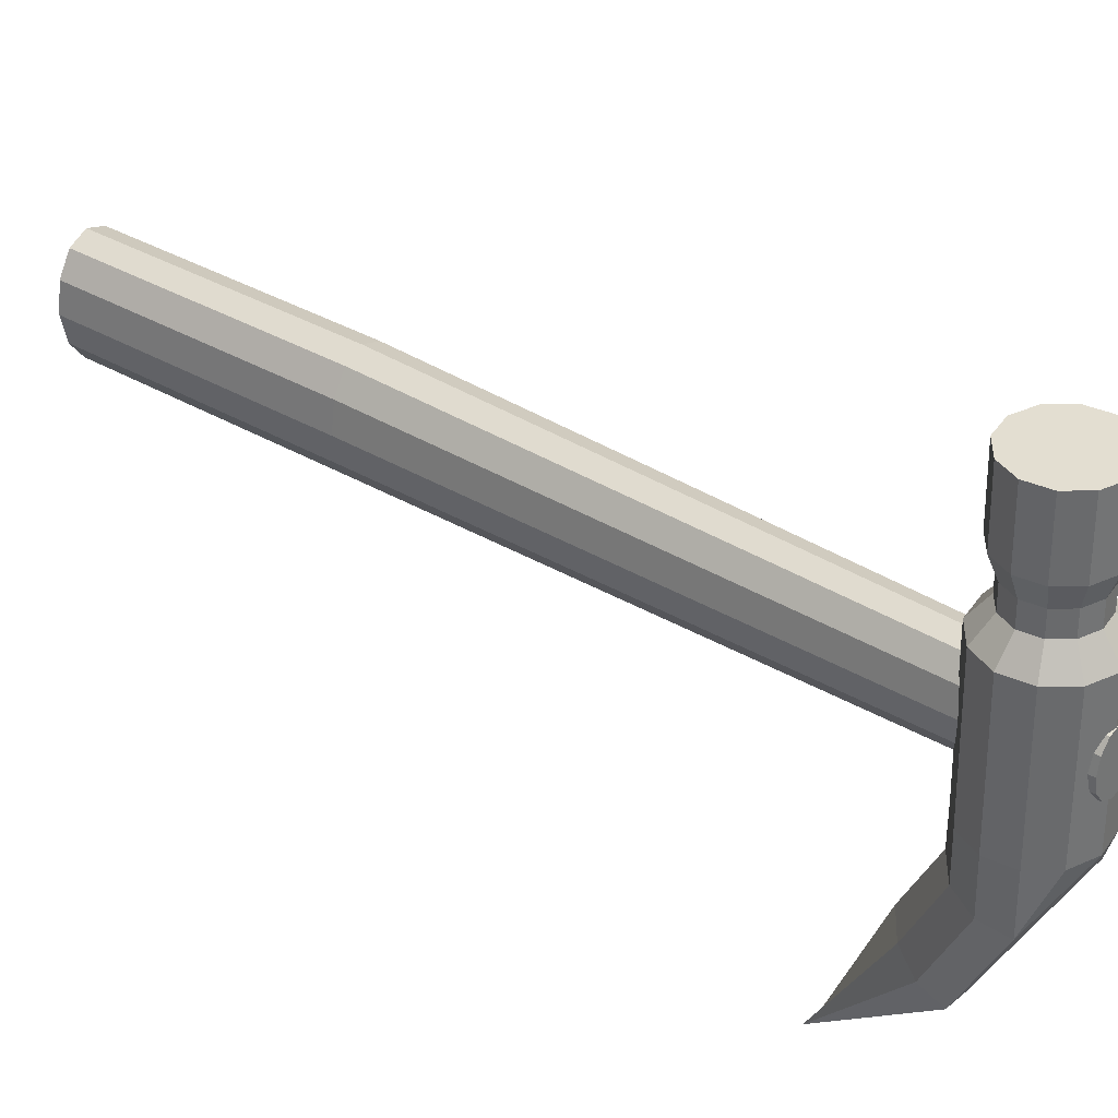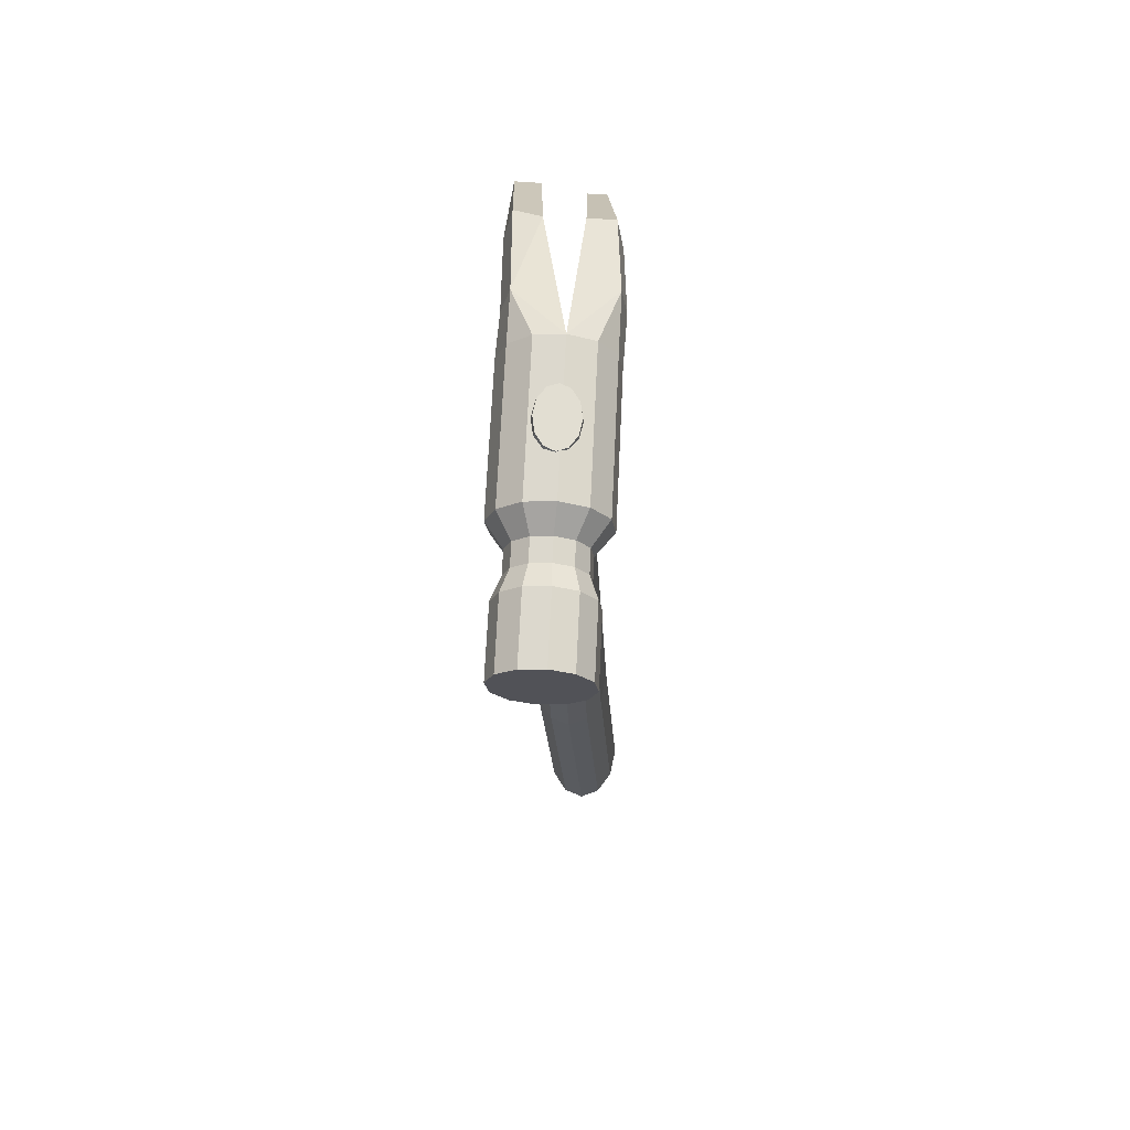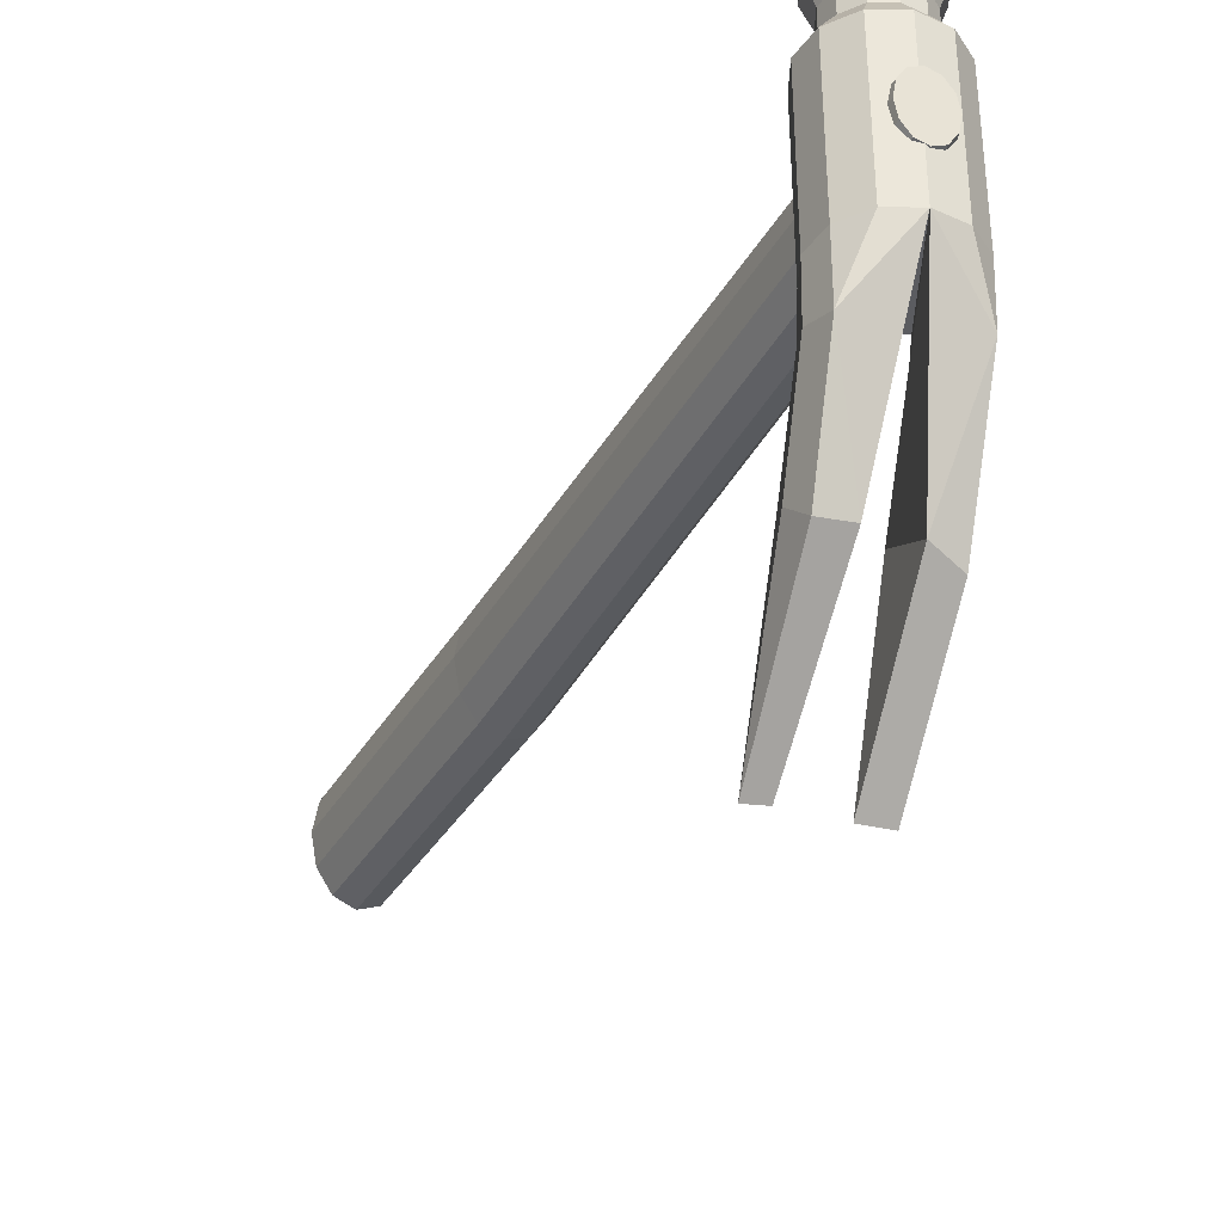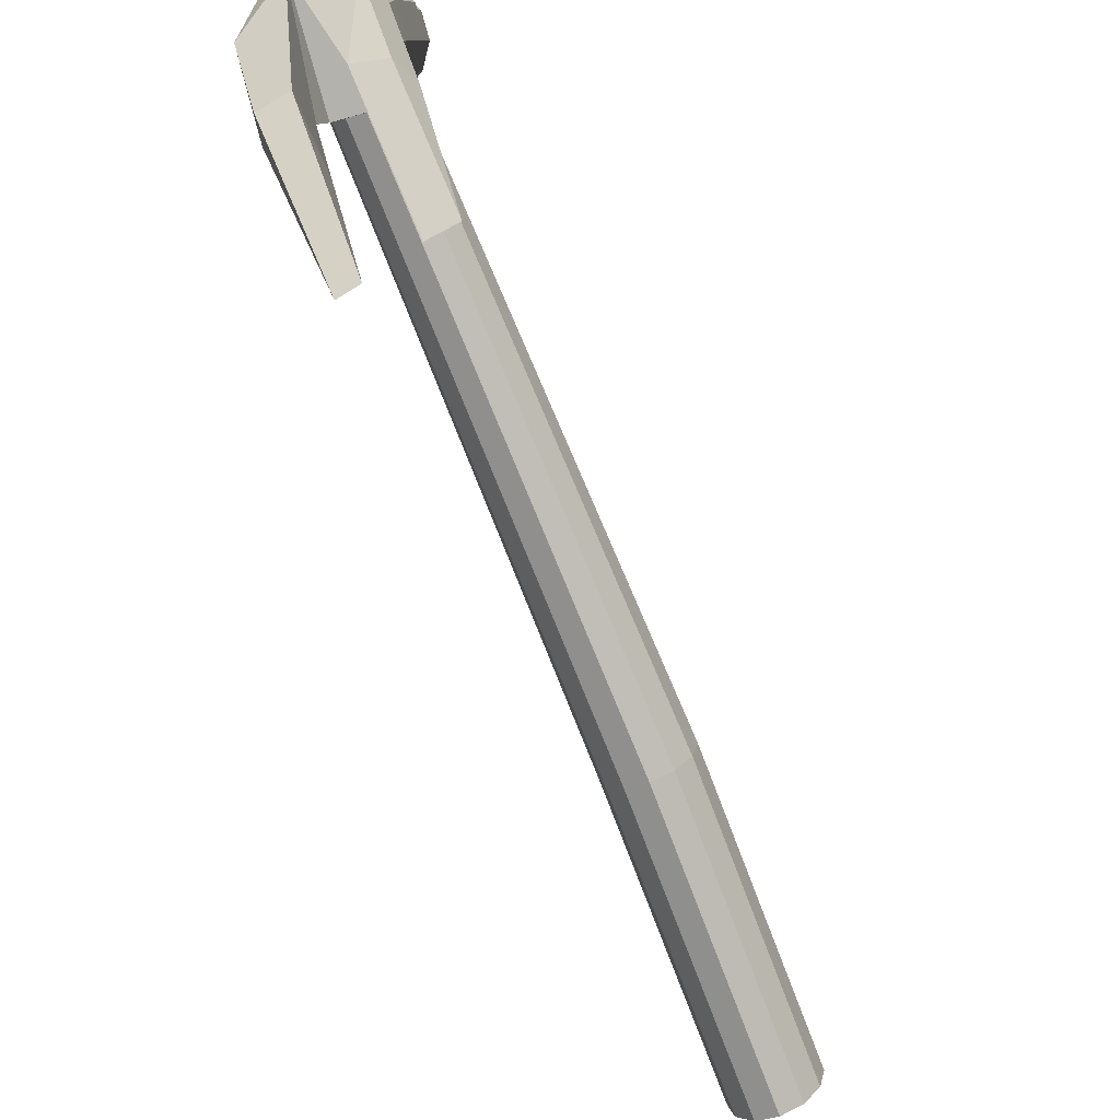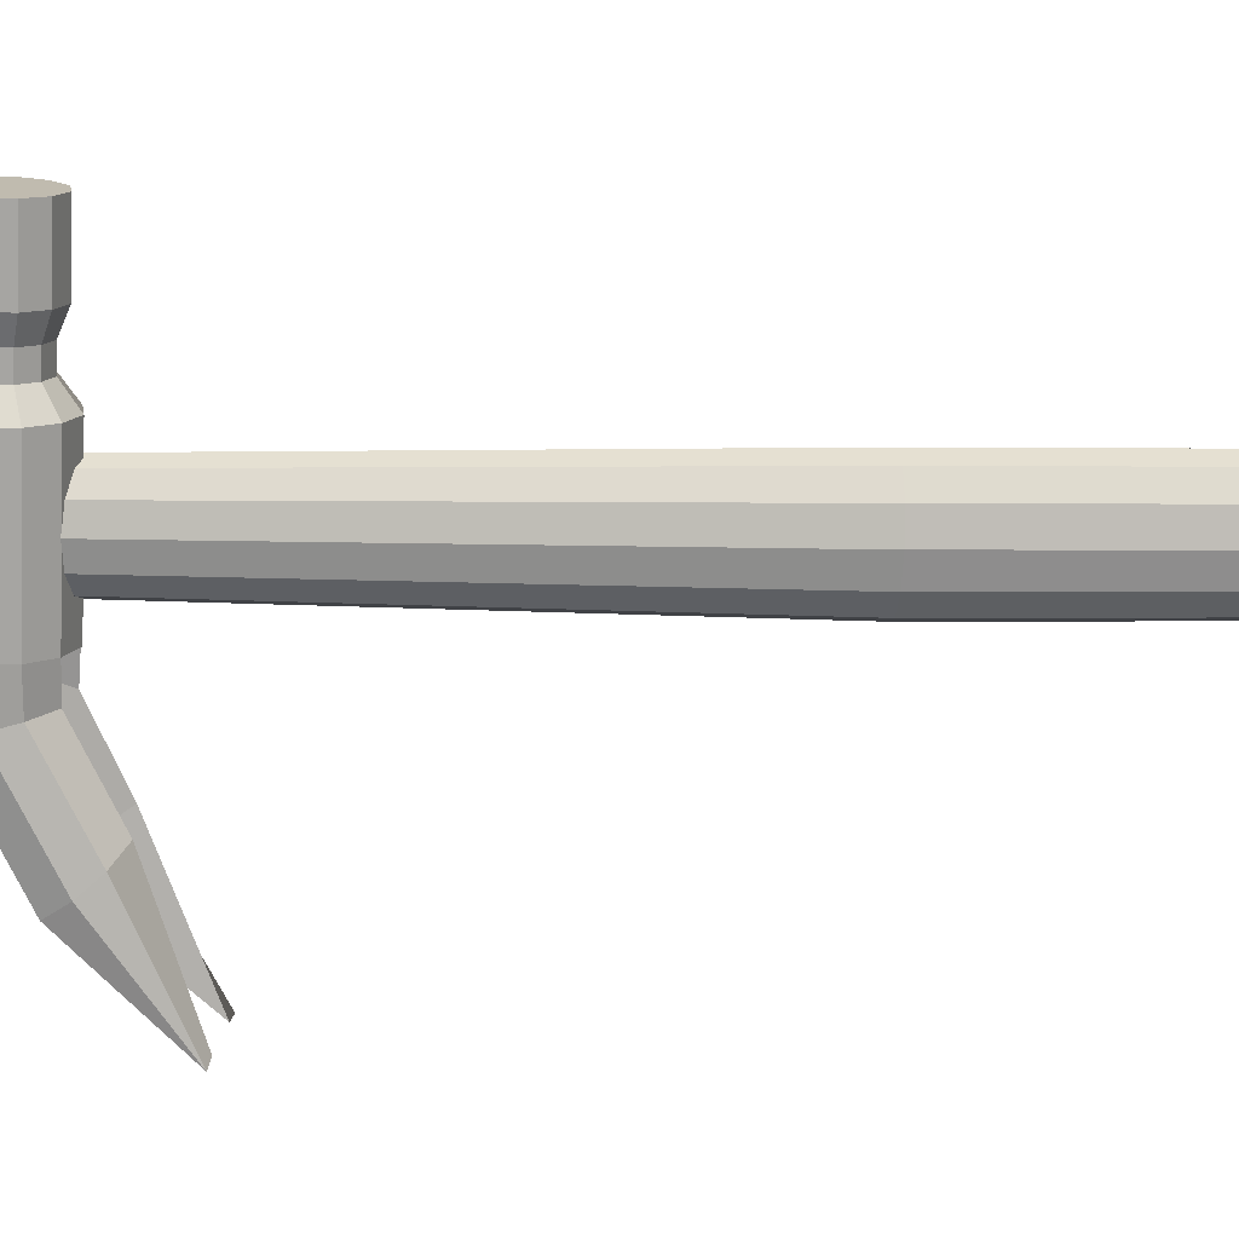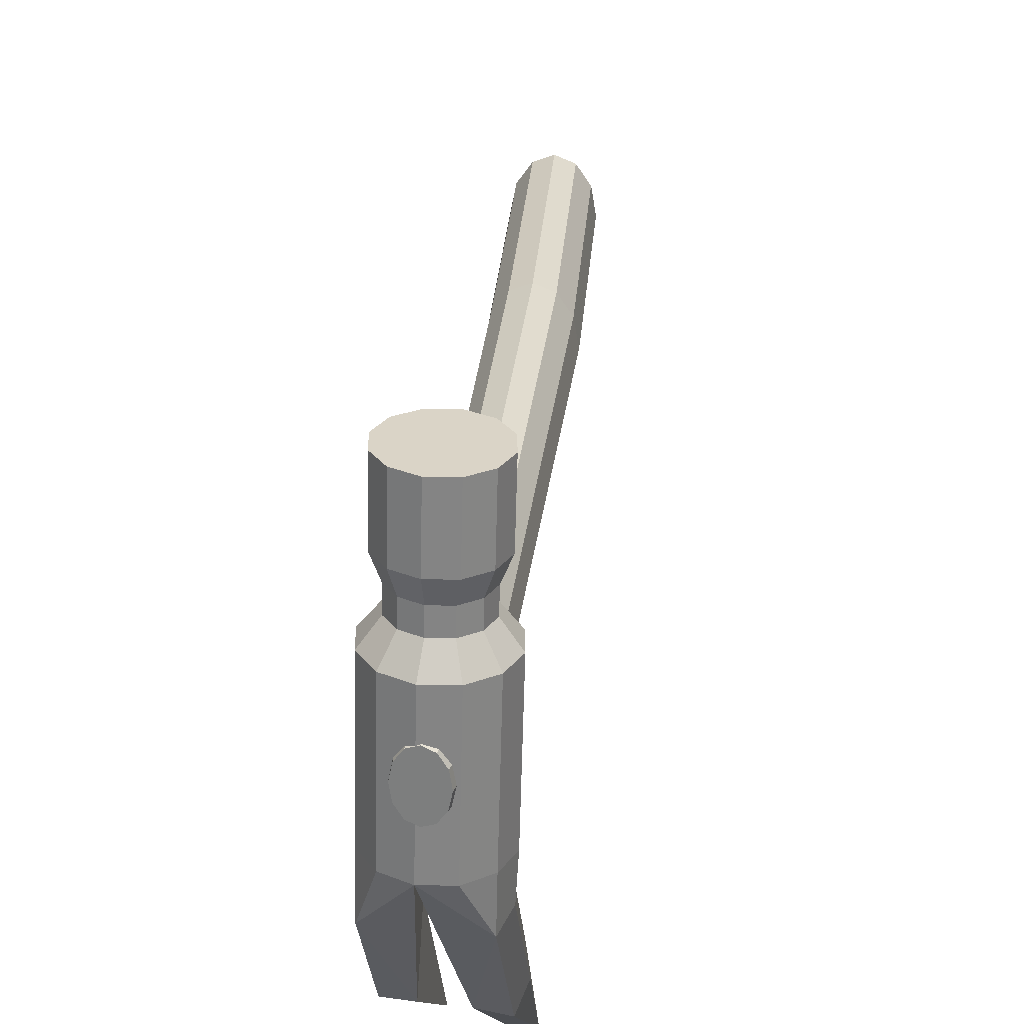
<metadata>
{"format":"obj","ext":"obj","renderer":"f3d","projection":"perspective","resolution":1024,"background":"white","views":[{"elev":39.5,"azim":129.9,"up":"+Z"},{"elev":65.6,"azim":1.7,"up":"+Y"},{"elev":-32.2,"azim":157.5,"up":"+Z"},{"elev":-77.7,"azim":-155.7,"up":"+Z"},{"elev":14.9,"azim":-92.4,"up":"+Z"},{"elev":31.4,"azim":-172.2,"up":"+Z"}]}
</metadata>
<code>
v -0.009881 0.08882 0.02556
v -0.006765 0.09675 0.02602
v -0.007208 0.0955 0.0507
v -0.01032 0.08758 0.05024
v -9.742e-05 0.1021 0.02641
v -0.00054 0.1008 0.05109
v 0.008335 0.1033 0.02662
v 0.007892 0.1021 0.0513
v 0.01627 0.1002 0.02661
v 0.01583 0.09895 0.05128
v 0.02159 0.09353 0.02637
v 0.02114 0.09228 0.05104
v 0.02286 0.0851 0.02596
v 0.02241 0.08386 0.05064
v 0.01974 0.07718 0.02551
v 0.0193 0.07593 0.05019
v 0.01307 0.07187 0.02512
v 0.01263 0.07063 0.0498
v 0.004641 0.07061 0.02491
v 0.004199 0.06937 0.04958
v -0.003296 0.07373 0.02492
v -0.003739 0.07249 0.0496
v -0.008612 0.0804 0.02516
v -0.009054 0.07915 0.04984
v -0.00129 0.07666 0.01685
v -0.005595 0.08206 0.01705
v 0.00514 0.07413 0.01684
v 0.01197 0.07516 0.01702
v 0.01737 0.07945 0.01733
v 0.01989 0.08587 0.0177
v 0.01887 0.09269 0.01803
v 0.01456 0.09809 0.01822
v 0.008131 0.1006 0.01823
v 0.001301 0.0996 0.01806
v -0.004099 0.0953 0.01775
v -0.006624 0.08888 0.01738
v -0.001142 0.07708 0.008629
v -0.005448 0.08248 0.008824
v 0.005287 0.07455 0.008616
v 0.01212 0.07557 0.00879
v 0.01752 0.07987 0.009104
v 0.02004 0.08629 0.009473
v 0.01901 0.09311 0.009799
v 0.01471 0.09851 0.009994
v 0.008279 0.101 0.01001
v 0.001449 0.1 0.009833
v -0.003952 0.09572 0.009519
v -0.006476 0.0893 0.00915
v -0.004672 0.07252 8.565e-05
v -0.01098 0.08042 0.0003715
v 0.00474 0.06882 6.774e-05
v 0.01474 0.07031 0.0003225
v 0.02265 0.0766 0.0007817
v 0.02634 0.086 0.001322
v 0.02484 0.09599 0.001799
v 0.01853 0.1039 0.002085
v 0.009121 0.1076 0.002103
v -0.0008792 0.1061 0.001848
v -0.008786 0.09981 0.001389
v -0.01248 0.09041 0.0008486
v -0.003714 0.07522 -0.05338
v -0.01002 0.08312 -0.0531
v 0.005699 0.07152 -0.0534
v 0.0157 0.07301 -0.05315
v 0.02361 0.0793 -0.05269
v 0.0273 0.0887 -0.05215
v 0.0258 0.09869 -0.05167
v 0.01949 0.1066 -0.05138
v 0.01008 0.1103 -0.05137
v 7.966e-05 0.1088 -0.05162
v -0.007827 0.1025 -0.05208
v -0.01152 0.09311 -0.05262
v -0.001984 0.07586 -0.06569
v -0.008649 0.08337 -0.06685
v 0.02503 0.08072 -0.06888
v 0.01746 0.07433 -0.06686
v 0.02825 0.09002 -0.07121
v 0.02626 0.09973 -0.07323
v 0.02405 0.06805 -0.098
v 0.01673 0.06201 -0.09451
v -0.007415 0.1024 -0.0712
v -0.01064 0.09308 -0.06887
v -0.002658 0.06108 -0.09676
v -0.009525 0.06643 -0.1019
v 0.02696 0.07595 -0.1036
v 0.02468 0.0836 -0.1098
v 0.01481 0.08456 -0.1095
v 0.02141 0.04121 -0.1489
v 0.01452 0.04206 -0.1484
v 0.0009728 0.0847 -0.1096
v -0.008899 0.08198 -0.1137
v -0.01181 0.07408 -0.1081
v -0.001228 0.04491 -0.1504
v -0.01066 0.04547 -0.1504
v -0.001342 -0.1137 -0.03111
v 0.0004436 -0.1139 -0.02082
v 0.006019 -0.2106 -0.02324
v 0.004234 -0.2104 -0.03353
v 0.005471 -0.1138 -0.01326
v 0.01105 -0.2105 -0.01567
v 0.01239 -0.1135 -0.01045
v 0.01797 -0.2102 -0.01286
v 0.01935 -0.113 -0.01314
v 0.02493 -0.2097 -0.01555
v 0.02449 -0.1125 -0.02061
v 0.03007 -0.2092 -0.02303
v 0.02642 -0.1121 -0.03087
v 0.032 -0.2088 -0.03329
v 0.02464 -0.112 -0.04116
v 0.03021 -0.2087 -0.04358
v 0.01961 -0.1121 -0.04873
v 0.02519 -0.2088 -0.05114
v 0.01269 -0.1124 -0.05154
v 0.01827 -0.2091 -0.05395
v 0.005729 -0.1129 -0.04885
v 0.0113 -0.2096 -0.05126
v 0.0005929 -0.1134 -0.04137
v 0.006168 -0.2101 -0.04379
v 0.001207 0.0862 -0.0399
v -0.003014 0.08622 -0.03387
v 0.006862 0.08588 -0.04204
v 0.01244 0.08535 -0.03973
v 0.01644 0.08474 -0.03359
v 0.01779 0.08422 -0.02526
v 0.01614 0.08393 -0.01696
v 0.01192 0.08395 -0.01094
v 0.006262 0.08427 -0.008791
v 0.000687 0.0848 -0.0111
v -0.003314 0.08541 -0.01724
v -0.004669 0.08593 -0.02558
v 0.004856 0.1099 -0.03372
v 0.002087 0.1099 -0.02976
v 0.008567 0.1097 -0.03512
v 0.01222 0.1093 -0.03361
v 0.01485 0.1089 -0.02958
v 0.01574 0.1086 -0.02411
v 0.01465 0.1084 -0.01867
v 0.01188 0.1084 -0.01472
v 0.008173 0.1086 -0.01331
v 0.004515 0.1089 -0.01482
v 0.00189 0.1093 -0.01885
v 0.001002 0.1097 -0.02432
o group634296461
g mesh634296461
f 4 3 2 1
f 3 6 5 2
f 6 8 7 5
f 8 10 9 7
f 10 12 11 9
f 12 14 13 11
f 14 16 15 13
f 16 18 17 15
f 18 20 19 17
f 20 22 21 19
f 22 24 23 21
f 24 4 1 23
f 26 25 21 23
f 24 22 20 18 16 14 12 10 8 6 3 4
f 25 27 19 21
f 27 28 17 19
f 28 29 15 17
f 29 30 13 15
f 30 31 11 13
f 31 32 9 11
f 32 33 7 9
f 33 34 5 7
f 34 35 2 5
f 35 36 1 2
f 36 26 23 1
f 38 37 25 26
f 37 39 27 25
f 39 40 28 27
f 40 41 29 28
f 41 42 30 29
f 42 43 31 30
f 43 44 32 31
f 44 45 33 32
f 45 46 34 33
f 46 47 35 34
f 47 48 36 35
f 48 38 26 36
f 50 49 37 38
f 49 51 39 37
f 51 52 40 39
f 52 53 41 40
f 53 54 42 41
f 54 55 43 42
f 55 56 44 43
f 56 57 45 44
f 57 58 46 45
f 58 59 47 46
f 59 60 48 47
f 60 50 38 48
f 62 61 49 50
f 61 63 51 49
f 63 64 52 51
f 64 65 53 52
f 65 66 54 53
f 66 67 55 54
f 67 68 56 55
f 68 69 57 56
f 69 70 58 57
f 70 71 59 58
f 71 72 60 59
f 72 62 50 60
f 74 73 61 62
f 76 75 65 64
f 69 64 63 61
f 75 77 66 65
f 77 78 67 66
f 78 68 67
f 78 69 68
f 76 64 69
f 80 79 75 76
f 73 69 61
f 81 70 69
f 81 71 70
f 81 82 72 71
f 82 74 62 72
f 84 83 73 74
f 79 85 77 75
f 85 86 78 77
f 86 87 78
f 87 69 78
f 87 80 76 69
f 89 88 79 80
f 83 90 69 73
f 90 81 69
f 90 91 81
f 91 92 82 81
f 92 84 74 82
f 94 93 83 84
f 88 85 79
f 88 86 85
f 88 89 87 86
f 89 80 87
f 93 90 83
f 93 94 91 90
f 94 92 91
f 94 84 92
f 98 97 96 95
f 97 100 99 96
f 100 102 101 99
f 102 104 103 101
f 104 106 105 103
f 106 108 107 105
f 108 110 109 107
f 110 112 111 109
f 112 114 113 111
f 114 116 115 113
f 116 118 117 115
f 118 98 95 117
f 120 119 115 117
f 118 116 114 112 110 108 106 104 102 100 97 98
f 119 121 113 115
f 121 122 111 113
f 122 123 109 111
f 123 124 107 109
f 124 125 105 107
f 125 126 103 105
f 126 127 101 103
f 127 128 99 101
f 128 129 96 99
f 129 130 95 96
f 130 120 117 95
f 132 131 119 120
f 131 133 121 119
f 133 134 122 121
f 134 135 123 122
f 135 136 124 123
f 136 137 125 124
f 137 138 126 125
f 138 139 127 126
f 139 140 128 127
f 140 141 129 128
f 141 142 130 129
f 142 132 120 130
f 142 141 140 139 138 137 136 135 134 133 131 132

</code>
